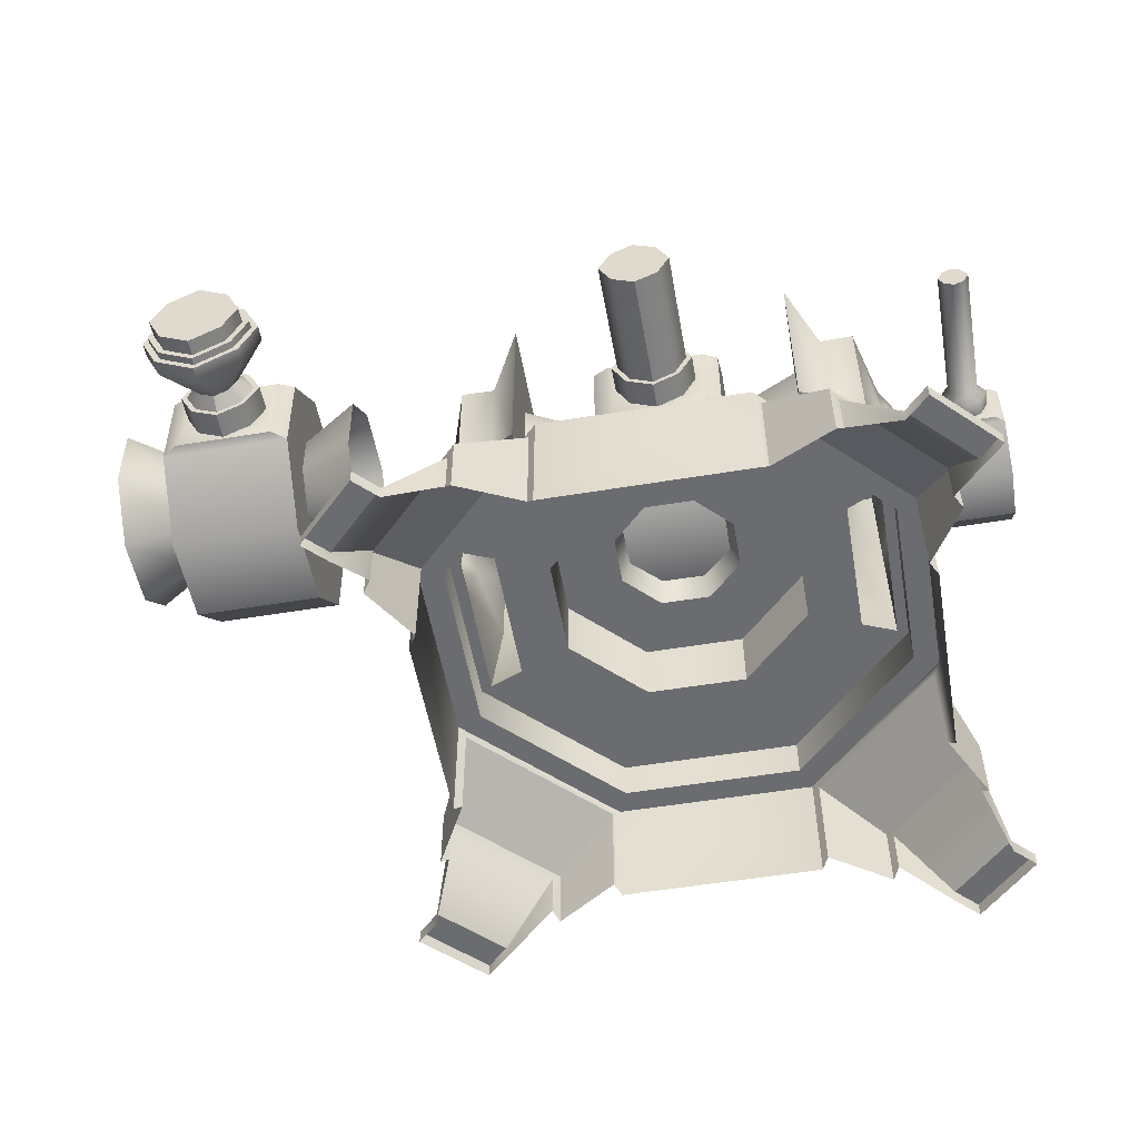
<metadata>
{"format":"obj","ext":"obj","renderer":"f3d","projection":"perspective","resolution":1024,"background":"white","views":[{"elev":-53.7,"azim":10.0,"up":"+Y"}]}
</metadata>
<code>
v  -263.4 53.63 -39.63
v  -263.4 66.73 -51.64
v  -238.3 66.73 -51.64
v  -238.3 53.63 -39.63
v  -263.4 84.5 -50.86
v  -238.3 84.5 -50.86
v  -263.4 96.51 -37.75
v  -238.3 96.51 -37.75
v  -263.4 95.73 -19.99
v  -238.3 95.73 -19.99
v  -263.4 82.62 -7.981
v  -238.3 82.62 -7.981
v  -250.8 62.68 17.15
v  -242 71.73 17.54
v  -250.8 80.79 17.94
v  -259.6 71.73 17.54
v  -263.4 64.86 -8.757
v  -263.4 52.85 -21.86
v  -238.3 52.85 -21.86
v  -238.3 64.86 -8.757
v  -263.4 64.15 -34.72
v  -263.4 70.71 -40.72
v  -263.4 79.59 -40.34
v  -263.4 85.59 -33.78
v  -263.4 85.21 -24.9
v  -263.4 78.65 -18.9
v  -263.4 69.77 -19.28
v  -263.4 63.77 -25.84
v  -238.3 70.71 -40.72
v  -238.3 64.15 -34.72
v  -238.3 79.59 -40.34
v  -238.3 85.59 -33.78
v  -238.3 85.21 -24.9
v  -238.3 78.65 -18.9
v  -238.3 69.77 -19.28
v  -238.3 63.77 -25.84
v  -274.4 58.25 -37.47
v  -274.4 68.48 -46.84
v  -274.4 57.64 -23.61
v  -274.4 67.02 -13.38
v  -274.4 80.88 -12.77
v  -274.4 91.11 -22.15
v  -274.4 91.71 -36.01
v  -274.4 82.34 -46.24
v  -227.3 68.48 -46.84
v  -227.3 58.25 -37.47
v  -227.3 82.34 -46.24
v  -227.3 91.71 -36.01
v  -227.3 91.11 -22.15
v  -227.3 80.88 -12.77
v  -227.3 67.02 -13.38
v  -227.3 57.64 -23.61
v  -260.4 81.91 -6.201
v  -241.3 81.91 -6.201
v  -260.4 65.42 -6.921
v  -241.3 65.42 -6.921
v  -256.1 78.7 -6.341
v  -250.8 81.29 -6.228
v  -245.6 78.7 -6.341
v  -256.1 68.62 -6.781
v  -258.8 73.66 -6.561
v  -245.6 68.62 -6.781
v  -250.8 66.04 -6.894
v  -242.9 73.66 -6.561
v  -244.7 77.43 17.79
v  -244.7 66.04 17.29
v  -256.9 66.04 17.29
v  -256.9 77.43 17.79
v  -250.8 81.06 -0.9656
v  -245.6 78.47 -1.078
v  -256.1 78.47 -1.078
v  -258.8 73.43 -1.298
v  -256.1 68.39 -1.518
v  -250.8 65.81 -1.631
v  -245.6 68.39 -1.518
v  -242.9 73.43 -1.298
v  -250.8 80.1 -1.007
v  -246.4 77.94 -1.102
v  -255.2 77.94 -1.102
v  -257.6 73.43 -1.298
v  -255.2 68.93 -1.495
v  -250.8 66.77 -1.589
v  -246.4 68.93 -1.495
v  -244 73.43 -1.298
v  -250.8 76.71 1.639
v  -248 75.32 1.578
v  -253.6 75.32 1.578
v  -255.2 72.44 1.452
v  -253.6 69.55 1.327
v  -250.8 68.17 1.266
v  -248 69.55 1.327
v  -246.5 72.44 1.452
v  -250.8 83.5 10.32
v  -242.6 78.98 10.12
v  -259 78.98 10.12
v  -262.3 72.07 9.817
v  -259 65.17 9.516
v  -250.8 60.64 9.318
v  -242.6 65.17 9.516
v  -239.3 72.07 9.817
v  -250.8 83.37 13.37
v  -242.6 78.84 13.17
v  -259 78.84 13.17
v  -262.3 71.94 12.87
v  -259 65.03 12.57
v  -250.8 60.51 12.37
v  -242.6 65.03 12.57
v  -239.3 71.94 12.87
v  -250.8 82.18 13.31
v  -243.7 78.24 13.14
v  -258 78.24 13.14
v  -261 71.94 12.87
v  -258 65.64 12.59
v  -250.8 61.7 12.42
v  -243.7 65.64 12.59
v  -240.7 71.94 12.87
v  -250.8 82.12 14.8
v  -243.7 78.17 14.63
v  -258 78.17 14.63
v  -261 71.87 14.35
v  -258 65.57 14.08
v  -250.8 61.63 13.91
v  -243.7 65.57 14.08
v  -240.7 71.87 14.35
v  -250.8 80.93 14.75
v  -244.7 77.57 14.6
v  -256.9 77.57 14.6
v  -259.6 71.87 14.35
v  -256.9 66.18 14.1
v  -250.8 62.82 13.96
v  -244.7 66.18 14.1
v  -242 71.87 14.35
g Cylinder004
f 1 2 3 4
f 2 5 6 3
f 5 7 8 6
f 7 9 10 8
f 9 11 12 10
f 13 14 15 16
f 17 18 19 20
f 18 1 4 19
f 2 1 21 22
f 5 2 22 23
f 7 5 23 24
f 9 7 24 25
f 11 9 25 26
f 17 11 26 27
f 18 17 27 28
f 1 18 28 21
f 4 3 29 30
f 3 6 31 29
f 6 8 32 31
f 8 10 33 32
f 10 12 34 33
f 12 20 35 34
f 20 19 36 35
f 19 4 30 36
f 22 21 37 38
f 21 28 39 37
f 28 27 40 39
f 27 26 41 40
f 26 25 42 41
f 25 24 43 42
f 24 23 44 43
f 23 22 38 44
f 30 29 45 46
f 29 31 47 45
f 31 32 48 47
f 32 33 49 48
f 33 34 50 49
f 34 35 51 50
f 35 36 52 51
f 36 30 46 52
f 12 11 53 54
f 11 17 55 53
f 17 20 56 55
f 20 12 54 56
f 53 57 58 54
f 54 58 59
f 55 60 61 53
f 53 61 57
f 56 62 63 55
f 55 63 60
f 54 59 64 56
f 56 64 62
f 14 65 15
f 13 66 14
f 16 67 13
f 15 68 16
f 59 58 69 70
f 58 57 71 69
f 57 61 72 71
f 61 60 73 72
f 60 63 74 73
f 63 62 75 74
f 62 64 76 75
f 64 59 70 76
f 70 69 77 78
f 69 71 79 77
f 71 72 80 79
f 72 73 81 80
f 73 74 82 81
f 74 75 83 82
f 75 76 84 83
f 76 70 78 84
f 78 77 85 86
f 77 79 87 85
f 79 80 88 87
f 80 81 89 88
f 81 82 90 89
f 82 83 91 90
f 83 84 92 91
f 84 78 86 92
f 86 85 93 94
f 85 87 95 93
f 87 88 96 95
f 88 89 97 96
f 89 90 98 97
f 90 91 99 98
f 91 92 100 99
f 92 86 94 100
f 94 93 101 102
f 93 95 103 101
f 95 96 104 103
f 96 97 105 104
f 97 98 106 105
f 98 99 107 106
f 99 100 108 107
f 100 94 102 108
f 102 101 109 110
f 101 103 111 109
f 103 104 112 111
f 104 105 113 112
f 105 106 114 113
f 106 107 115 114
f 107 108 116 115
f 108 102 110 116
f 110 109 117 118
f 109 111 119 117
f 111 112 120 119
f 112 113 121 120
f 113 114 122 121
f 114 115 123 122
f 115 116 124 123
f 116 110 118 124
f 118 117 125 126
f 117 119 127 125
f 119 120 128 127
f 120 121 129 128
f 121 122 130 129
f 122 123 131 130
f 123 124 132 131
f 124 118 126 132
f 126 125 15 65
f 125 127 68 15
f 127 128 16 68
f 128 129 67 16
f 129 130 13 67
f 130 131 66 13
f 131 132 14 66
f 132 126 65 14
v  -114.5 53.97 -43.31
v  -114.5 61.36 -50.08
v  -100.4 61.36 -50.08
v  -100.4 53.97 -43.31
v  -114.5 71.38 -49.65
v  -100.4 71.38 -49.65
v  -114.5 78.15 -42.26
v  -100.4 78.15 -42.26
v  -114.5 77.71 -32.24
v  -100.4 77.71 -32.24
v  -114.5 70.32 -25.47
v  -100.4 70.32 -25.47
v  -107.5 61.88 4.635
v  -104.6 64.65 4.755
v  -107.5 67.42 4.876
v  -110.3 64.65 4.755
v  -114.5 60.31 -25.91
v  -114.5 53.53 -33.3
v  -100.4 53.53 -33.3
v  -100.4 60.31 -25.91
v  -114.5 59.91 -40.54
v  -114.5 63.6 -43.93
v  -114.5 68.61 -43.71
v  -114.5 71.99 -40.02
v  -114.5 71.78 -35.01
v  -114.5 68.08 -31.62
v  -114.5 63.07 -31.84
v  -114.5 59.69 -35.54
v  -120.7 62.34 -47.38
v  -120.7 56.58 -42.1
v  -120.7 65.84 -37.78
v  -120.7 70.16 -47.04
v  -120.7 75.44 -41.27
v  -120.7 75.1 -33.46
v  -120.7 69.34 -28.17
v  -120.7 61.52 -28.51
v  -120.7 56.24 -34.28
v  -100.4 63.6 -43.93
v  -100.4 59.91 -40.54
v  -100.4 68.61 -43.71
v  -100.4 71.99 -40.02
v  -100.4 71.78 -35.01
v  -100.4 68.08 -31.62
v  -100.4 63.07 -31.84
v  -100.4 59.69 -35.54
v  -112.9 69.92 -24.47
v  -102.1 69.92 -24.47
v  -112.9 60.62 -24.87
v  -102.1 60.62 -24.87
v  -110.4 68.11 -24.55
v  -107.5 69.57 -24.48
v  -104.5 68.11 -24.55
v  -110.4 62.43 -24.79
v  -111.9 65.27 -24.67
v  -104.5 62.43 -24.79
v  -107.5 60.97 -24.86
v  -103 65.27 -24.67
v  -105.6 66.52 4.837
v  -105.6 62.78 4.674
v  -109.3 62.78 4.674
v  -109.3 66.52 4.837
v  -107.5 69.44 -21.51
v  -104.5 67.98 -21.58
v  -110.4 67.98 -21.58
v  -111.9 65.14 -21.7
v  -110.4 62.3 -21.83
v  -107.5 60.84 -21.89
v  -104.5 62.3 -21.83
v  -103 65.14 -21.7
v  -107.5 67.83 -20.3
v  -105.6 66.93 -20.34
v  -109.3 66.93 -20.34
v  -110.3 65.06 -20.42
v  -109.3 63.2 -20.5
v  -107.5 62.3 -20.54
v  -105.6 63.2 -20.5
v  -104.6 65.06 -20.42
g Cylinder005
f 133 134 135 136
f 134 137 138 135
f 137 139 140 138
f 139 141 142 140
f 141 143 144 142
f 145 146 147 148
f 149 150 151 152
f 150 133 136 151
f 134 133 153 154
f 137 134 154 155
f 139 137 155 156
f 141 139 156 157
f 143 141 157 158
f 149 143 158 159
f 150 149 159 160
f 133 150 160 153
f 161 162 163
f 164 161 163
f 165 164 163
f 166 165 163
f 167 166 163
f 168 167 163
f 169 168 163
f 162 169 163
f 136 135 170 171
f 135 138 172 170
f 138 140 173 172
f 140 142 174 173
f 142 144 175 174
f 144 152 176 175
f 152 151 177 176
f 151 136 171 177
f 154 153 162 161
f 153 160 169 162
f 160 159 168 169
f 159 158 167 168
f 158 157 166 167
f 157 156 165 166
f 156 155 164 165
f 155 154 161 164
f 144 143 178 179
f 143 149 180 178
f 149 152 181 180
f 152 144 179 181
f 178 182 183 179
f 179 183 184
f 180 185 186 178
f 178 186 182
f 181 187 188 180
f 180 188 185
f 179 184 189 181
f 181 189 187
f 146 190 147
f 145 191 146
f 148 192 145
f 147 193 148
f 184 183 194 195
f 183 182 196 194
f 182 186 197 196
f 186 185 198 197
f 185 188 199 198
f 188 187 200 199
f 187 189 201 200
f 189 184 195 201
f 195 194 202 203
f 194 196 204 202
f 196 197 205 204
f 197 198 206 205
f 198 199 207 206
f 199 200 208 207
f 200 201 209 208
f 201 195 203 209
f 203 202 147 190
f 202 204 193 147
f 204 205 148 193
f 205 206 192 148
f 206 207 145 192
f 207 208 191 145
f 208 209 146 191
f 209 203 190 146
f 172 173 174 171
f 174 175 176 171
f 176 177 171
f 170 172 171
v  -107.2 0.5424 -85.28
v  -118.5 0.5424 -96.62
v  -118.5 3.194 -96.62
v  -107.2 3.194 -85.28
v  -146.8 5.233 -84.31
v  -185.3 5.233 -84.32
v  -185.3 28.72 -84.32
v  -146.8 28.72 -84.31
v  -213.6 0.5424 -96.65
v  -224.9 0.5424 -85.31
v  -224.9 3.194 -85.31
v  -213.6 3.194 -96.65
v  -212.6 5.233 -57.06
v  -212.6 5.233 -18.51
v  -212.6 28.72 -18.51
v  -212.6 28.72 -57.06
v  -224.9 0.5424 9.726
v  -213.6 0.5424 21.07
v  -213.6 3.194 21.07
v  -224.9 3.194 9.726
v  -185.4 5.233 8.759
v  -146.8 5.233 8.767
v  -146.8 28.72 8.767
v  -185.4 28.72 8.759
v  -118.6 0.5424 21.09
v  -107.2 0.5424 9.752
v  -107.2 3.194 9.752
v  -118.6 3.194 21.09
v  -119.5 5.233 -18.49
v  -119.5 5.233 -57.04
v  -119.5 28.72 -57.04
v  -119.5 28.72 -18.49
v  -148.7 28.72 -79.57
v  -124.3 28.72 -55.08
v  -183.4 28.72 -79.58
v  -207.9 28.72 -55.1
v  -207.9 28.72 -20.47
v  -183.4 28.72 4.019
v  -148.8 28.72 4.027
v  -124.3 28.72 -20.45
v  -142.8 48.99 -47.41
v  -156.4 48.99 -61.04
v  -161.3 48.99 -49.41
v  -154.4 48.99 -42.59
v  -175.7 48.99 -61.05
v  -170.9 48.99 -49.41
v  -189.3 48.99 -47.42
v  -177.7 48.99 -42.6
v  -189.3 48.99 -28.14
v  -177.7 48.99 -32.96
v  -175.7 48.99 -14.51
v  -170.9 48.99 -26.14
v  -156.4 48.99 -14.5
v  -161.3 48.99 -26.14
v  -142.8 48.99 -28.13
v  -154.4 48.99 -32.95
v  -156.3 53.9 -41.81
v  -162 53.9 -47.52
v  -166.1 53.91 -37.78
v  -170.1 53.9 -47.53
v  -175.8 53.74 -41.82
v  -175.8 53.74 -33.74
v  -170.1 53.74 -28.03
v  -162 53.74 -28.03
v  -156.3 53.74 -33.74
v  -145.5 26.89 -83.02
v  -145.5 7.06 -83.02
v  -120.8 26.89 -58.34
v  -120.8 7.06 -58.34
v  -186.6 7.06 -83.03
v  -186.6 26.89 -83.03
v  -211.3 26.89 -58.36
v  -211.3 7.06 -58.36
v  -211.3 7.06 -17.22
v  -211.3 26.89 -17.22
v  -186.7 26.89 7.467
v  -186.7 7.06 7.467
v  -145.5 7.06 7.476
v  -145.5 26.89 7.476
v  -120.8 26.89 -17.2
v  -120.8 7.06 -17.2
v  -133.8 17.97 -89.53
v  -133.8 5.516 -89.53
v  -114.3 17.97 -70.06
v  -114.3 5.516 -70.06
v  -198.4 5.516 -89.54
v  -198.4 17.97 -89.54
v  -217.8 17.97 -70.08
v  -217.8 5.516 -70.08
v  -217.8 5.516 -5.495
v  -217.8 17.97 -5.495
v  -198.4 17.97 13.97
v  -198.4 5.516 13.97
v  -133.8 5.516 13.99
v  -133.8 17.97 13.99
v  -114.3 17.97 -5.472
v  -114.3 5.516 -5.472
v  -132.5 16.14 -88.24
v  -132.5 7.343 -88.24
v  -115.6 16.14 -71.35
v  -115.6 7.343 -71.35
v  -199.6 7.343 -88.25
v  -199.6 16.14 -88.25
v  -216.5 16.14 -71.37
v  -216.5 7.343 -71.37
v  -216.5 7.343 -4.203
v  -216.5 16.14 -4.203
v  -199.7 16.14 12.68
v  -199.7 7.343 12.68
v  -132.5 7.343 12.7
v  -132.5 16.14 12.7
v  -115.6 16.14 -4.181
v  -115.6 7.343 -4.181
v  -122.7 3.194 -92.5
v  -122.7 0.5424 -92.5
v  -111.3 3.194 -81.15
v  -111.3 0.5424 -81.15
v  -209.4 0.5424 -92.52
v  -209.4 3.194 -92.52
v  -220.8 3.194 -81.18
v  -220.8 0.5424 -81.18
v  -220.8 0.5424 5.6
v  -220.8 3.194 5.6
v  -209.5 3.194 16.94
v  -209.5 0.5424 16.94
v  -122.7 0.5424 16.96
v  -122.7 3.194 16.96
v  -111.4 3.194 5.625
v  -111.4 0.5424 5.625
v  -149.6 36.32 -77.47
v  -126.4 36.32 -54.21
v  -124.3 36.32 -55.08
v  -148.7 36.32 -79.57
v  -182.5 36.32 -77.48
v  -183.4 36.32 -79.58
v  -205.8 36.32 -54.23
v  -207.9 36.32 -55.1
v  -205.8 36.32 -21.34
v  -207.9 36.32 -20.47
v  -182.5 36.32 1.917
v  -183.4 36.32 4.019
v  -149.6 36.32 1.924
v  -148.8 36.32 4.027
v  -126.4 36.32 -21.32
v  -124.3 36.32 -20.45
v  -152.3 36.32 -70.91
v  -132.9 36.32 -51.49
v  -179.8 36.32 -70.91
v  -199.2 36.32 -51.51
v  -199.2 84.53 -16.88
v  -199.2 84.53 -63.02
v  -205.8 84.53 -63.18
v  -205.8 84.53 -16.76
v  -179.8 36.32 -4.649
v  -199.2 36.32 -24.06
v  -152.4 36.32 -4.643
v  -132.9 36.32 -24.05
v  -132.9 84.53 -56.5
v  -132.9 84.53 -16.86
v  -126.4 84.53 -16.74
v  -126.4 84.53 -56.62
v  -156.4 36.32 -61.04
v  -142.8 36.32 -47.41
v  -175.7 36.32 -61.05
v  -189.3 36.32 -47.42
v  -189.3 36.32 -28.14
v  -175.7 36.32 -14.51
v  -156.4 36.32 -14.5
v  -142.8 36.32 -28.13
v  -205.8 64.33 -63.18
v  -199.2 64.33 -63.02
v  -211.5 57.26 -43.32
v  -211.5 57.26 -32.26
v  -211.5 69.72 -28.28
v  -211.5 69.72 -47.3
v  -199.2 64.33 -16.88
v  -205.8 64.33 -16.76
v  -126.4 64.33 -16.74
v  -132.9 64.33 -16.86
v  -120.6 57.26 -32.23
v  -120.6 57.26 -43.3
v  -120.6 69.72 -47.28
v  -120.6 69.72 -28.25
v  -132.9 64.33 -56.5
v  -126.4 64.33 -56.62
v  -211.5 74.55 -28.28
v  -211.5 74.55 -47.3
v  -193.5 55.49 -9.474
v  -193.5 55.49 -63.91
v  -193.5 93.37 -63.91
v  -193.5 93.37 -9.474
v  -120.6 74.55 -47.28
v  -120.6 74.55 -28.25
v  -138.7 55.49 -63.9
v  -138.7 55.49 -9.465
v  -138.7 93.37 -9.465
v  -138.7 93.37 -63.9
v  -209.1 54.92 -30.54
v  -209.1 54.92 -45.03
v  -209.1 69.36 -25.93
v  -209.1 76.89 -25.93
v  -209.1 76.89 -49.64
v  -209.1 69.36 -49.64
v  -123 54.92 -45.01
v  -123 54.92 -30.53
v  -123 69.36 -49.62
v  -123 76.89 -49.62
v  -123 76.89 -25.91
v  -123 69.36 -25.91
g Cylinder002
f 210 211 212 213
f 214 215 216 217
f 218 219 220 221
f 222 223 224 225
f 226 227 228 229
f 230 231 232 233
f 234 235 236 237
f 238 239 240 241
f 217 242 243 240
f 216 244 242 217
f 225 245 244 216
f 224 246 245 225
f 233 247 246 224
f 232 248 247 233
f 241 249 248 232
f 240 243 249 241
f 250 251 252 253
f 251 254 255 252
f 254 256 257 255
f 256 258 259 257
f 258 260 261 259
f 260 262 263 261
f 262 264 265 263
f 264 250 253 265
f 266 267 268
f 267 269 268
f 269 270 268
f 270 271 268
f 271 272 268
f 272 273 268
f 273 274 268
f 274 266 268
f 214 217 275 276
f 217 240 277 275
f 240 239 278 277
f 216 215 279 280
f 222 225 281 282
f 225 216 280 281
f 224 223 283 284
f 230 233 285 286
f 233 224 284 285
f 232 231 287 288
f 238 241 289 290
f 241 232 288 289
f 276 275 291 292
f 275 277 293 291
f 277 278 294 293
f 280 279 295 296
f 282 281 297 298
f 281 280 296 297
f 284 283 299 300
f 286 285 301 302
f 285 284 300 301
f 288 287 303 304
f 290 289 305 306
f 289 288 304 305
f 292 291 307 308
f 291 293 309 307
f 293 294 310 309
f 296 295 311 312
f 298 297 313 314
f 297 296 312 313
f 300 299 315 316
f 302 301 317 318
f 301 300 316 317
f 304 303 319 320
f 306 305 321 322
f 305 304 320 321
f 308 307 323 324
f 307 309 325 323
f 309 310 326 325
f 312 311 327 328
f 314 313 329 330
f 313 312 328 329
f 316 315 331 332
f 318 317 333 334
f 317 316 332 333
f 320 319 335 336
f 322 321 337 338
f 321 320 336 337
f 324 323 212 211
f 323 325 213 212
f 325 326 210 213
f 328 327 218 221
f 330 329 220 219
f 329 328 221 220
f 332 331 226 229
f 334 333 228 227
f 333 332 229 228
f 336 335 234 237
f 338 337 236 235
f 337 336 237 236
f 339 340 341 342
f 343 339 342 344
f 345 343 344 346
f 347 345 346 348
f 349 347 348 350
f 351 349 350 352
f 353 351 352 354
f 340 353 354 341
f 243 242 342 341
f 242 244 344 342
f 244 245 346 344
f 245 246 348 346
f 246 247 350 348
f 247 248 352 350
f 248 249 354 352
f 249 243 341 354
f 355 356 340 339
f 357 355 339 343
f 358 357 343 345
f 359 360 361 362
f 363 364 347 349
f 365 363 349 351
f 366 365 351 353
f 367 368 369 370
f 371 372 356 355
f 373 371 355 357
f 374 373 357 358
f 375 374 358 364
f 376 375 364 363
f 377 376 363 365
f 378 377 365 366
f 372 378 366 356
f 358 345 379 380
f 381 382 383 384
f 347 364 385 386
f 364 358 380 385
f 366 353 387 388
f 389 390 391 392
f 340 356 393 394
f 356 366 388 393
f 380 379 361 360
f 384 383 395 396
f 386 385 359 362
f 397 398 399 400
f 388 387 369 368
f 392 391 401 402
f 394 393 367 370
f 403 404 405 406
f 385 380 398 397
f 380 360 399 398
f 360 359 400 399
f 359 385 397 400
f 393 388 404 403
f 388 368 405 404
f 368 367 406 405
f 367 393 403 406
f 372 371 251 250
f 371 373 254 251
f 373 374 256 254
f 374 375 258 256
f 375 376 260 258
f 376 377 262 260
f 377 378 264 262
f 378 372 250 264
f 345 347 407 408
f 347 386 409 407
f 386 362 410 409
f 362 361 411 410
f 361 379 412 411
f 379 345 408 412
f 353 340 413 414
f 340 394 415 413
f 394 370 416 415
f 370 369 417 416
f 369 387 418 417
f 387 353 414 418
f 408 407 382 381
f 407 409 383 382
f 409 410 395 383
f 410 411 396 395
f 411 412 384 396
f 412 408 381 384
f 414 413 390 389
f 413 415 391 390
f 415 416 401 391
f 416 417 402 401
f 417 418 392 402
f 418 414 389 392
f 253 252 267 266
f 252 255 269 267
f 255 257 270 269
f 257 259 271 270
f 259 261 272 271
f 261 263 273 272
f 263 265 274 273
f 265 253 266 274
v  -178.6 53.63 -47.51
v  -178.6 66.73 -59.52
v  -153.5 66.73 -59.52
v  -153.5 53.63 -47.51
v  -178.6 84.5 -58.74
v  -153.5 84.5 -58.74
v  -178.6 96.51 -45.63
v  -153.5 96.51 -45.63
v  -178.6 95.73 -27.87
v  -153.5 95.73 -27.87
v  -178.6 82.62 -15.86
v  -153.5 82.62 -15.86
v  -166 65.77 13.37
v  -159.2 72.44 13.66
v  -166 79.1 13.95
v  -172.8 72.44 13.66
v  -178.6 64.86 -16.64
v  -178.6 52.85 -29.74
v  -153.5 52.85 -29.74
v  -153.5 64.86 -16.64
v  -178.6 64.15 -42.6
v  -178.6 70.71 -48.6
v  -178.6 79.59 -48.22
v  -178.6 85.59 -41.66
v  -178.6 85.21 -32.78
v  -178.6 78.65 -26.77
v  -178.6 69.77 -27.16
v  -178.6 63.77 -33.72
v  -153.5 70.71 -48.6
v  -153.5 64.15 -42.6
v  -153.5 79.59 -48.22
v  -153.5 85.59 -41.66
v  -153.5 85.21 -32.78
v  -153.5 78.65 -26.77
v  -153.5 69.77 -27.16
v  -153.5 63.77 -33.72
v  -194 58.25 -45.35
v  -194 68.48 -54.72
v  -194 57.64 -31.49
v  -194 67.02 -21.26
v  -194 80.88 -20.65
v  -194 91.11 -30.03
v  -194 91.71 -43.89
v  -194 82.34 -54.12
v  -138 68.48 -54.72
v  -138 58.25 -45.35
v  -138 82.34 -54.12
v  -138 91.71 -43.89
v  -138 91.11 -30.03
v  -138 80.88 -20.65
v  -138 67.02 -21.26
v  -138 57.64 -31.49
v  -175.6 81.91 -14.08
v  -156.5 81.91 -14.08
v  -175.6 65.42 -14.8
v  -156.5 65.42 -14.8
v  -171.3 78.7 -14.22
v  -166 81.29 -14.11
v  -160.8 78.7 -14.22
v  -171.3 68.62 -14.66
v  -174 73.66 -14.44
v  -160.8 68.62 -14.66
v  -166 66.04 -14.77
v  -158.1 73.66 -14.44
v  -161.6 76.94 13.86
v  -161.6 67.94 13.47
v  -170.4 67.94 13.47
v  -170.4 76.94 13.86
v  -166 81.06 -8.845
v  -160.8 78.47 -8.958
v  -171.3 78.47 -8.958
v  -174 73.43 -9.178
v  -171.3 68.39 -9.398
v  -166 65.81 -9.511
v  -160.8 68.39 -9.398
v  -158.1 73.43 -9.178
v  -166 80.1 -8.887
v  -161.6 77.94 -8.981
v  -170.4 77.94 -8.981
v  -172.8 73.43 -9.178
v  -170.4 68.93 -9.374
v  -166 66.77 -9.469
v  -161.6 68.93 -9.374
v  -159.2 73.43 -9.178
g Cylinder003
f 419 420 421 422
f 420 423 424 421
f 423 425 426 424
f 425 427 428 426
f 427 429 430 428
f 431 432 433 434
f 435 436 437 438
f 436 419 422 437
f 420 419 439 440
f 423 420 440 441
f 425 423 441 442
f 427 425 442 443
f 429 427 443 444
f 435 429 444 445
f 436 435 445 446
f 419 436 446 439
f 422 421 447 448
f 421 424 449 447
f 424 426 450 449
f 426 428 451 450
f 428 430 452 451
f 430 438 453 452
f 438 437 454 453
f 437 422 448 454
f 440 439 455 456
f 439 446 457 455
f 446 445 458 457
f 445 444 459 458
f 444 443 460 459
f 443 442 461 460
f 442 441 462 461
f 441 440 456 462
f 448 447 463 464
f 447 449 465 463
f 449 450 466 465
f 450 451 467 466
f 451 452 468 467
f 452 453 469 468
f 453 454 470 469
f 454 448 464 470
f 430 429 471 472
f 429 435 473 471
f 435 438 474 473
f 438 430 472 474
f 471 475 476 472
f 472 476 477
f 473 478 479 471
f 471 479 475
f 474 480 481 473
f 473 481 478
f 472 477 482 474
f 474 482 480
f 432 483 433
f 431 484 432
f 434 485 431
f 433 486 434
f 477 476 487 488
f 476 475 489 487
f 475 479 490 489
f 479 478 491 490
f 478 481 492 491
f 481 480 493 492
f 480 482 494 493
f 482 477 488 494
f 488 487 495 496
f 487 489 497 495
f 489 490 498 497
f 490 491 499 498
f 491 492 500 499
f 492 493 501 500
f 493 494 502 501
f 494 488 496 502
f 496 495 433 483
f 495 497 486 433
f 497 498 434 486
f 498 499 485 434
f 499 500 431 485
f 500 501 484 431
f 501 502 432 484
f 502 496 483 432

</code>
